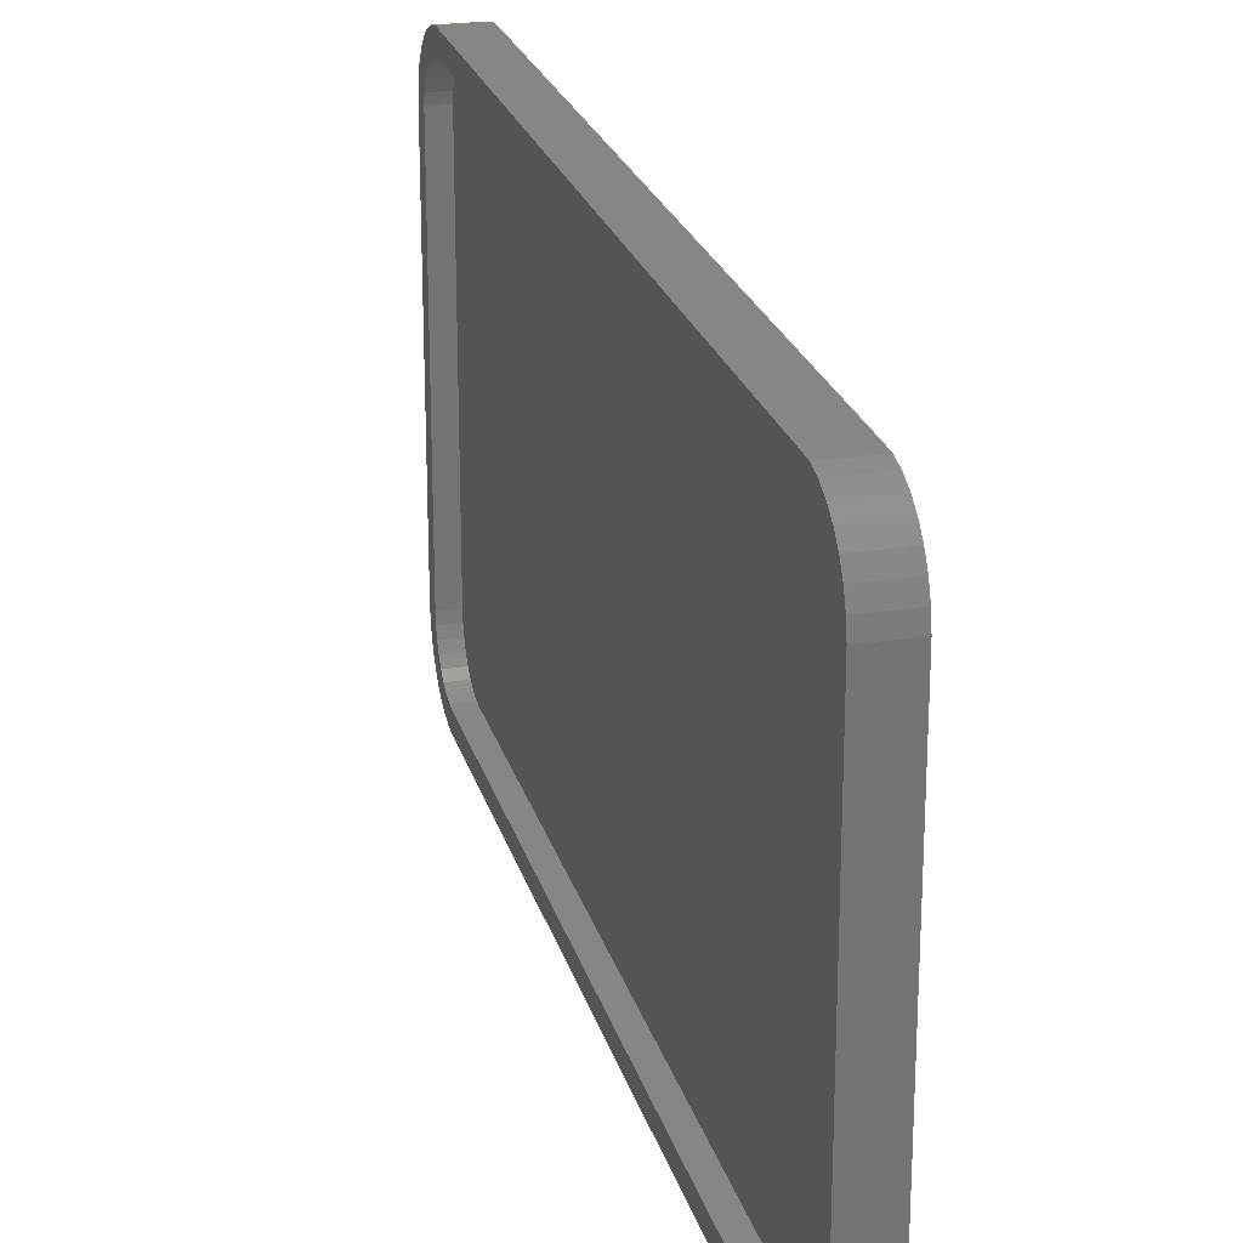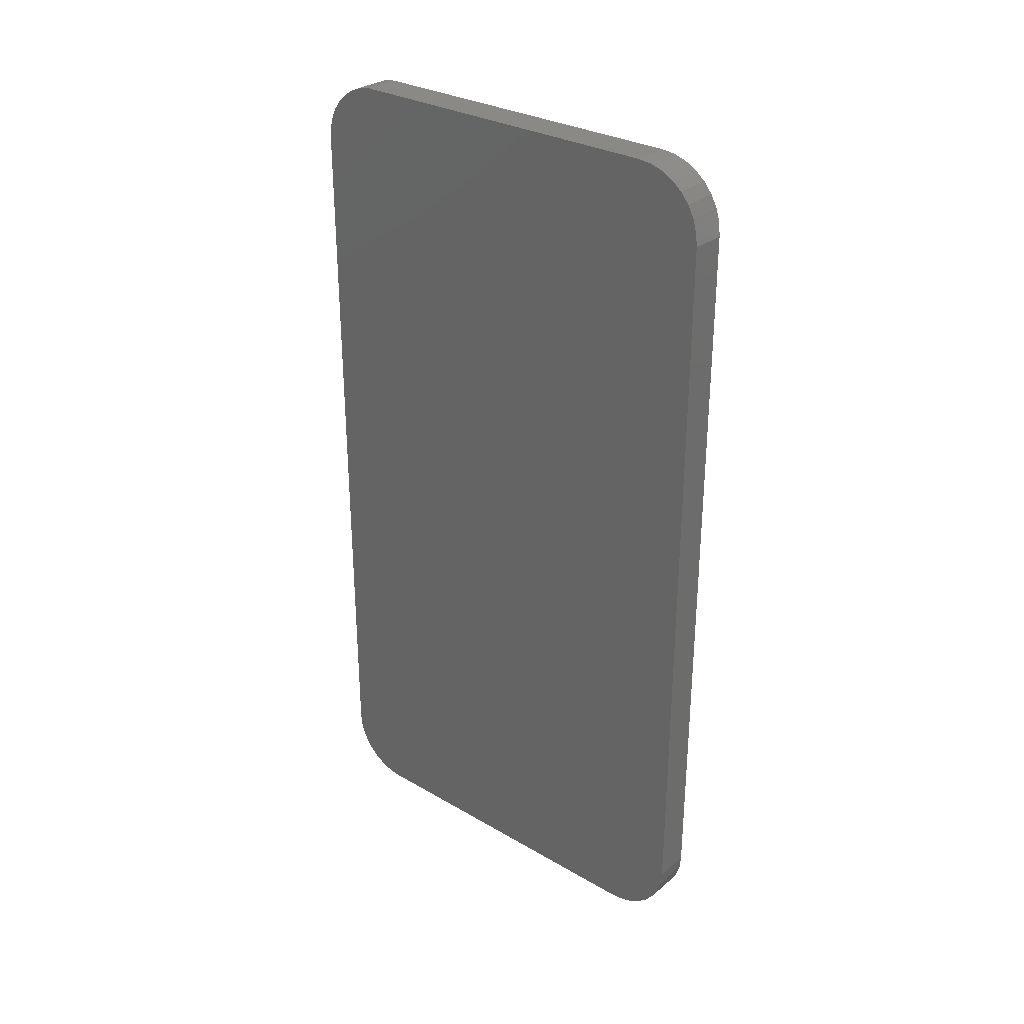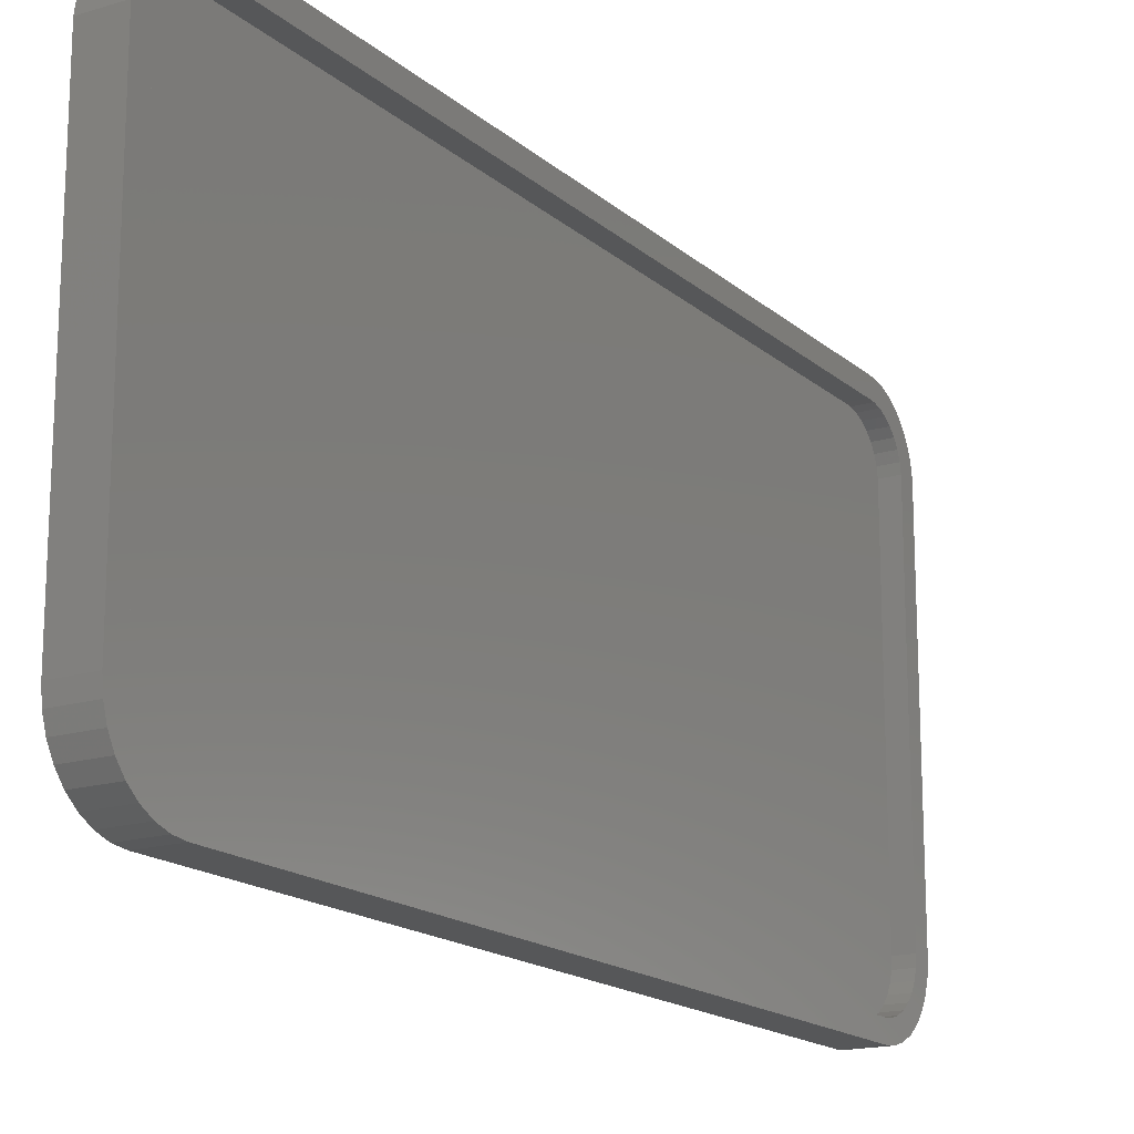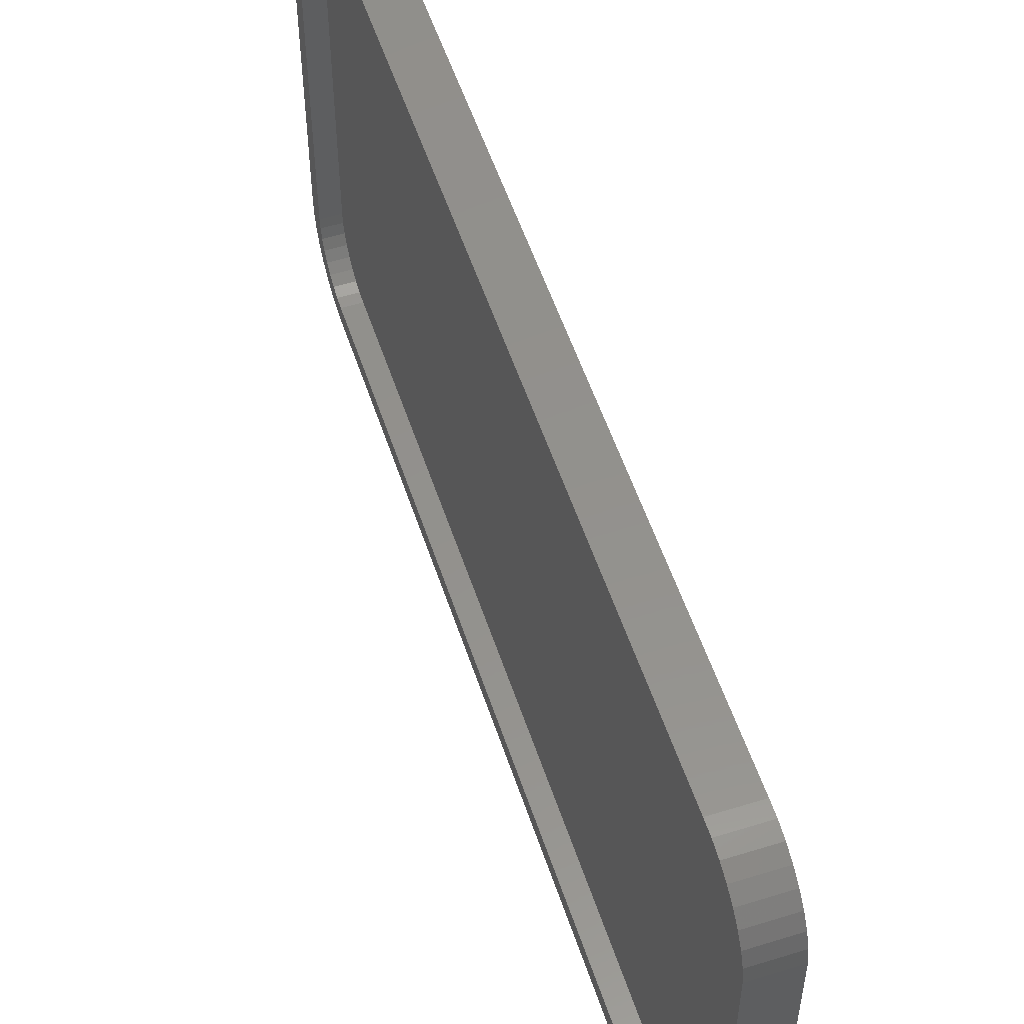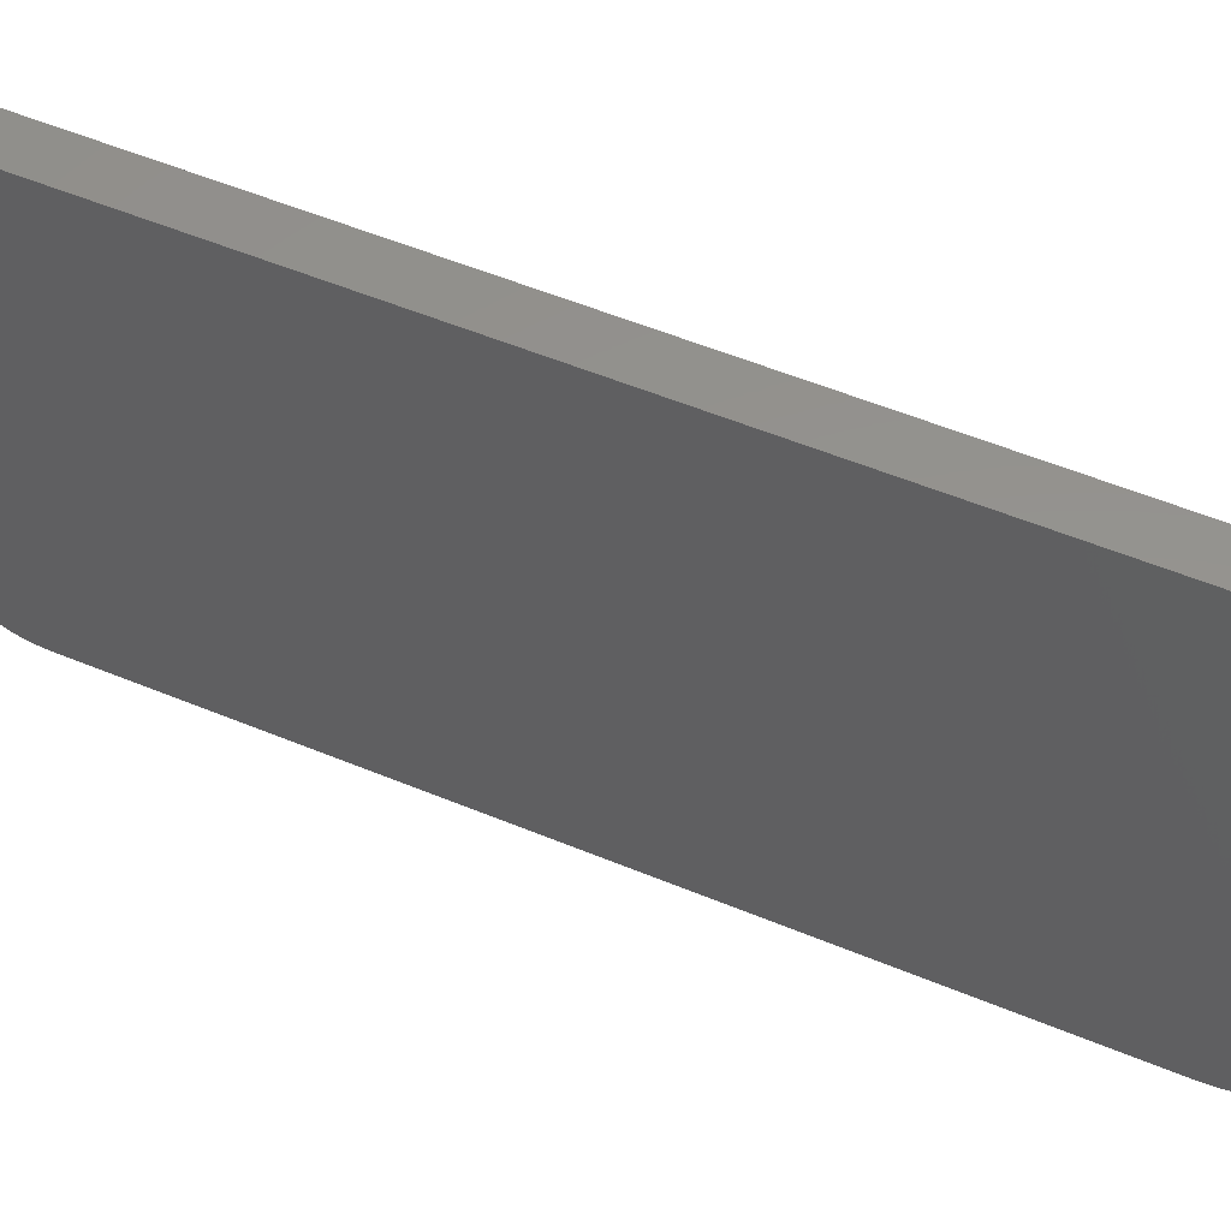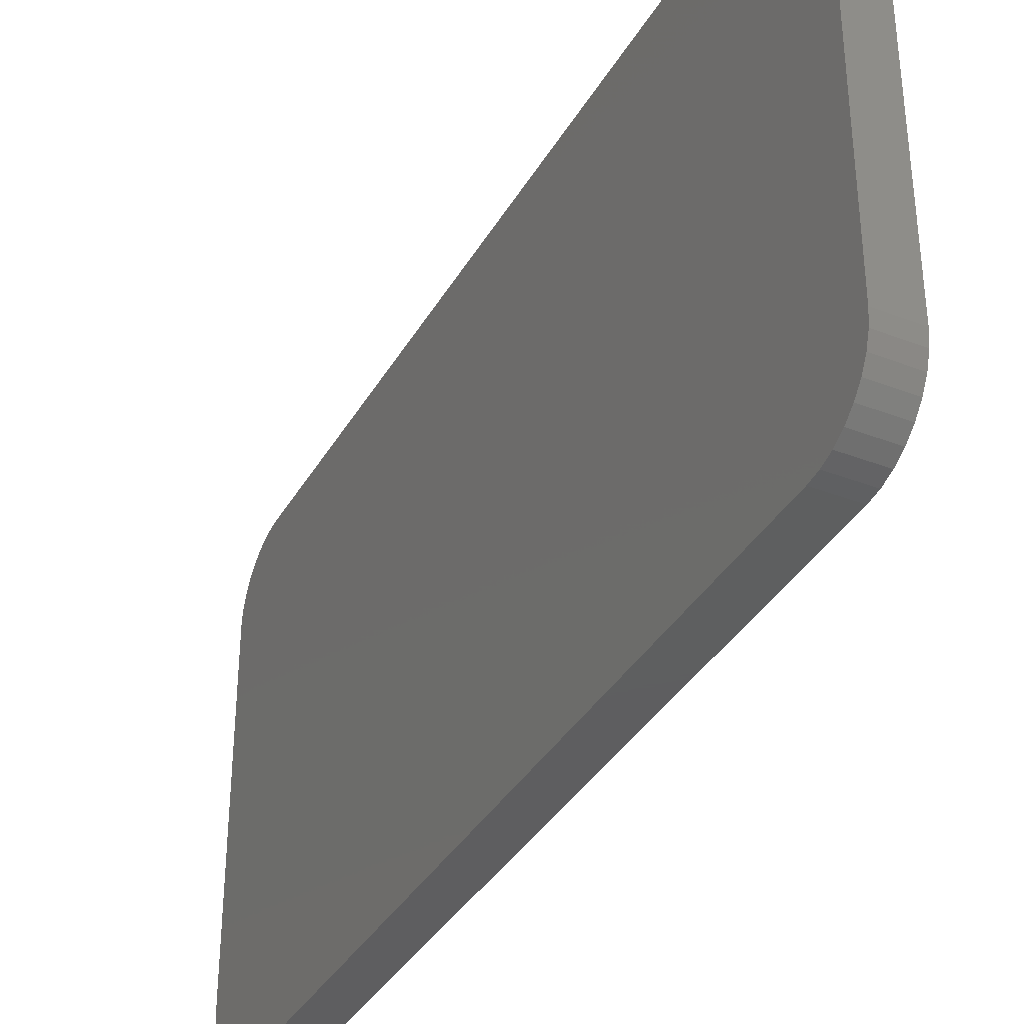
<metadata>
{"format":"stl","ext":"stl","renderer":"f3d","projection":"perspective","resolution":1024,"background":"white","views":[{"elev":23.3,"azim":165.6,"up":"+Y"},{"elev":29.9,"azim":-49.7,"up":"+Z"},{"elev":-16.9,"azim":31.5,"up":"+Y"},{"elev":54.8,"azim":161.8,"up":"+Y"},{"elev":56.3,"azim":-66.7,"up":"+Y"},{"elev":-36.5,"azim":-26.7,"up":"+Y"}]}
</metadata>
<code>
# stl→obj: 144 verts, 284 faces
v 0.03125 0.4025 0.05469
v 0.03125 0.3868 0.0464
v 0.03125 0.4022 0.04391
v 0.03125 0.3869 0.05412
v 0.03125 4.163e-17 0.6914
v 0.03125 0.01645 0.6998
v 0.03125 0.001125 0.7029
v 0.03125 0.01562 0.6914
v 0.03125 0.362 -0.002096
v 0.03125 0.372 0.001714
v 0.03125 0.3812 0.007419
v 0.03125 0.3812 0.7387
v 0.03125 0.372 0.7444
v 0.03125 0.362 0.7482
v 0.03125 0.0347 0.7271
v 0.03125 0.009868 0.724
v 0.03125 0.0282 0.7218
v 0.03125 0.02286 0.7153
v 0.03125 0.004457 0.7139
v 0.03125 0.01889 0.7079
v 0.03125 0.01889 0.03826
v 0.03125 0.01645 0.04631
v 0.03125 0.001125 0.04326
v 0.03125 0.004457 0.03228
v 0.03125 0.02286 0.03084
v 0.03125 0.009868 0.02216
v 0.03125 0.0282 0.02433
v 0.03125 0.0347 0.01899
v 0.03125 0.01715 0.01328
v 0.03125 0.04212 0.01503
v 0.03125 0.05018 0.01258
v 0.03125 0.02602 0.006003
v 0.03125 0.3584 0.733
v 0.03125 0.3891 0.7313
v 0.03125 0.3655 0.7302
v 0.03125 0.372 0.726
v 0.03125 0.3953 0.7226
v 0.03125 0.3776 0.7207
v 0.03125 0.382 0.7143
v 0.03125 0.3998 0.7127
v 0.03125 0.3851 0.7073
v 0.03125 0.4022 0.7022
v 0.03125 0.3868 0.6997
v 0.03125 0.3851 0.03886
v 0.03125 0.3998 0.0334
v 0.03125 0.382 0.03179
v 0.03125 0.3953 0.02357
v 0.03125 0.3776 0.02545
v 0.03125 0.372 0.0201
v 0.03125 0.3891 0.0148
v 0.03125 0.3655 0.01593
v 0.03125 0.3584 0.01312
v 0.03125 0.3508 0.7344
v 0.03125 0.3513 0.75
v 0.03125 0.05855 0.75
v 0.03125 0.05855 0.7344
v 0.03125 0.04713 0.7489
v 0.03125 0.03615 0.7455
v 0.03125 0.02602 0.7401
v 0.03125 0.01715 0.7329
v 0.03125 0.05018 0.7336
v 0.03125 0.05855 0.01176
v 0.03125 0.03615 0.0005919
v 0.03125 0.04713 -0.00274
v 0.03125 0.05855 -0.003865
v 0.03125 0.3513 -0.003865
v 0.03125 0.3508 0.01176
v 0.03125 0.3869 0.692
v 0.03125 0.4025 0.6914
v 0.03125 4.391e-34 0.05469
v 0.03125 0.01562 0.05469
v 0.03125 0.04212 0.7311
v 0.01562 0.0282 0.02433
v 0.01562 0.0347 0.01899
v 0.01562 0.04212 0.01503
v 0.01562 0.05018 0.01258
v 0.01562 0.05855 0.01176
v 0.01562 0.02286 0.03084
v 0.01562 0.01889 0.03826
v 0.01562 0.01645 0.04631
v 0.01562 0.01562 0.05469
v 0.01562 0.3508 0.01176
v 0.01562 0.3776 0.02545
v 0.01562 0.382 0.03179
v 0.01562 0.3851 0.03886
v 0.01562 0.3868 0.0464
v 0.01562 0.3869 0.05412
v 0.01562 0.372 0.0201
v 0.01562 0.3655 0.01593
v 0.01562 0.3584 0.01312
v 0.01562 0.3869 0.692
v 0.01562 0.3776 0.7207
v 0.01562 0.372 0.726
v 0.01562 0.3655 0.7302
v 0.01562 0.3584 0.733
v 0.01562 0.3508 0.7344
v 0.01562 0.382 0.7143
v 0.01562 0.3851 0.7073
v 0.01562 0.3868 0.6997
v 0.01562 0.05855 0.7344
v 0.01562 0.0282 0.7218
v 0.01562 0.02286 0.7153
v 0.01562 0.01889 0.7079
v 0.01562 0.01645 0.6998
v 0.01562 0.01562 0.6914
v 0.01562 0.0347 0.7271
v 0.01562 0.04212 0.7311
v 0.01562 0.05018 0.7336
v 3.586e-18 0.04713 -0.00274
v 3.318e-18 0.362 -0.002096
v 3.657e-18 0.05855 -0.003865
v 3.657e-18 0.3513 -0.003865
v -4.322e-17 0.362 0.7482
v -4.348e-17 0.04713 0.7489
v -4.333e-17 0.3513 0.75
v -4.342e-17 0.05855 0.75
v -4.328e-17 0.03615 0.7455
v -4.298e-17 0.372 0.7444
v -4.294e-17 0.02602 0.7401
v -4.262e-17 0.3812 0.7387
v -4.248e-17 0.01715 0.7329
v -4.216e-17 0.3891 0.7313
v -4.193e-17 0.009868 0.724
v -4.161e-17 0.3953 0.7226
v -4.13e-17 0.004457 0.7139
v -4.1e-17 0.3998 0.7127
v 1.715e-18 0.3953 0.02357
v 2.032e-18 0.009868 0.02216
v 1.399e-18 0.004457 0.03228
v 2.262e-18 0.3891 0.0148
v 2.586e-18 0.01715 0.01328
v 2.723e-18 0.3812 0.007419
v 3.04e-18 0.02602 0.006003
v 3.08e-18 0.372 0.001714
v 3.378e-18 0.03615 0.0005919
v 1.101e-18 0.3998 0.0334
v 7.134e-19 0.001125 0.04326
v 4.446e-19 0.4022 0.04391
v -6.717e-34 4.391e-34 0.05469
v -2.285e-19 0.4025 0.05469
v -3.99e-17 4.163e-17 0.6914
v -3.977e-17 0.4025 0.6914
v -4.061e-17 0.001125 0.7029
v -4.034e-17 0.4022 0.7022
f 1 2 3
f 1 4 2
f 5 6 7
f 5 8 6
f 9 10 11
f 12 13 14
f 15 16 17
f 18 17 16
f 16 19 18
f 20 18 19
f 19 7 20
f 20 7 6
f 21 22 23
f 23 24 21
f 21 24 25
f 25 24 26
f 26 27 25
f 28 27 26
f 26 29 28
f 30 28 29
f 30 29 31
f 31 29 32
f 12 33 34
f 33 35 34
f 34 35 36
f 34 36 37
f 36 38 37
f 37 38 39
f 37 39 40
f 40 39 41
f 40 41 42
f 41 43 42
f 3 2 44
f 3 44 45
f 44 46 45
f 47 45 46
f 47 46 48
f 47 48 49
f 47 49 50
f 50 49 51
f 50 51 52
f 50 52 11
f 53 33 12
f 53 12 14
f 53 14 54
f 53 54 55
f 53 55 56
f 56 55 57
f 56 57 58
f 56 58 59
f 56 59 60
f 56 60 61
f 62 31 32
f 62 32 63
f 62 63 64
f 62 64 65
f 62 65 66
f 62 66 67
f 67 66 9
f 67 9 11
f 67 11 52
f 68 4 1
f 68 1 69
f 68 69 42
f 68 42 43
f 70 23 22
f 70 22 71
f 70 71 8
f 70 8 5
f 60 16 15
f 60 15 72
f 60 72 61
f 73 28 74
f 74 28 30
f 74 30 75
f 75 30 31
f 75 31 76
f 76 31 62
f 76 62 77
f 28 73 27
f 27 73 78
f 27 78 25
f 25 78 79
f 25 79 21
f 21 79 80
f 21 80 22
f 22 80 81
f 22 81 71
f 62 67 77
f 77 67 82
f 83 46 84
f 84 46 44
f 84 44 85
f 85 44 2
f 85 2 86
f 86 2 4
f 86 4 87
f 46 83 48
f 48 83 88
f 48 88 49
f 49 88 89
f 49 89 51
f 51 89 90
f 51 90 52
f 52 90 82
f 52 82 67
f 4 68 87
f 87 68 91
f 92 36 93
f 93 36 35
f 93 35 94
f 94 35 33
f 94 33 95
f 95 33 53
f 95 53 96
f 36 92 38
f 38 92 97
f 38 97 39
f 39 97 98
f 39 98 41
f 41 98 99
f 41 99 43
f 43 99 91
f 43 91 68
f 53 56 96
f 96 56 100
f 101 18 102
f 102 18 20
f 102 20 103
f 103 20 6
f 103 6 104
f 104 6 8
f 104 8 105
f 18 101 17
f 17 101 106
f 17 106 15
f 15 106 107
f 15 107 72
f 72 107 108
f 72 108 61
f 61 108 100
f 61 100 56
f 8 71 105
f 105 71 81
f 77 90 76
f 77 82 90
f 100 95 96
f 100 108 95
f 108 107 95
f 95 107 94
f 94 107 106
f 94 106 93
f 93 106 101
f 93 101 92
f 92 101 102
f 92 102 97
f 97 102 103
f 97 103 98
f 98 103 104
f 98 104 99
f 86 79 85
f 85 79 78
f 85 78 84
f 83 84 78
f 78 73 83
f 88 83 73
f 73 74 88
f 88 74 75
f 88 75 89
f 89 75 76
f 89 76 90
f 99 104 91
f 91 104 105
f 91 105 87
f 87 105 81
f 87 81 86
f 86 81 80
f 86 80 79
f 109 110 111
f 110 112 111
f 113 114 115
f 114 116 115
f 117 114 113
f 118 117 113
f 119 117 118
f 120 119 118
f 121 119 120
f 122 121 120
f 123 121 122
f 124 123 122
f 125 123 124
f 126 125 124
f 127 128 129
f 128 127 130
f 130 131 128
f 131 130 132
f 132 133 131
f 133 132 134
f 134 135 133
f 109 135 134
f 110 109 134
f 127 129 136
f 136 129 137
f 136 137 138
f 138 137 139
f 138 139 140
f 140 139 141
f 140 141 142
f 142 141 143
f 142 143 144
f 144 143 125
f 144 125 126
f 5 141 70
f 70 141 139
f 141 5 143
f 143 5 7
f 143 7 125
f 125 7 19
f 125 19 123
f 123 19 16
f 123 16 121
f 121 16 60
f 121 60 119
f 119 60 59
f 119 59 117
f 117 59 58
f 117 58 114
f 114 58 57
f 114 57 116
f 116 57 55
f 54 115 55
f 55 115 116
f 115 54 113
f 113 54 14
f 113 14 118
f 118 14 13
f 118 13 120
f 120 13 12
f 120 12 122
f 122 12 34
f 122 34 124
f 124 34 37
f 124 37 126
f 126 37 40
f 126 40 144
f 144 40 42
f 144 42 142
f 142 42 69
f 1 140 69
f 69 140 142
f 140 1 138
f 138 1 3
f 138 3 136
f 136 3 45
f 136 45 127
f 127 45 47
f 127 47 130
f 130 47 50
f 130 50 132
f 132 50 11
f 132 11 134
f 134 11 10
f 134 10 110
f 110 10 9
f 110 9 112
f 112 9 66
f 65 111 66
f 66 111 112
f 111 65 109
f 109 65 64
f 109 64 135
f 135 64 63
f 135 63 133
f 133 63 32
f 133 32 131
f 131 32 29
f 131 29 128
f 128 29 26
f 128 26 129
f 129 26 24
f 129 24 137
f 137 24 23
f 137 23 139
f 139 23 70

</code>
